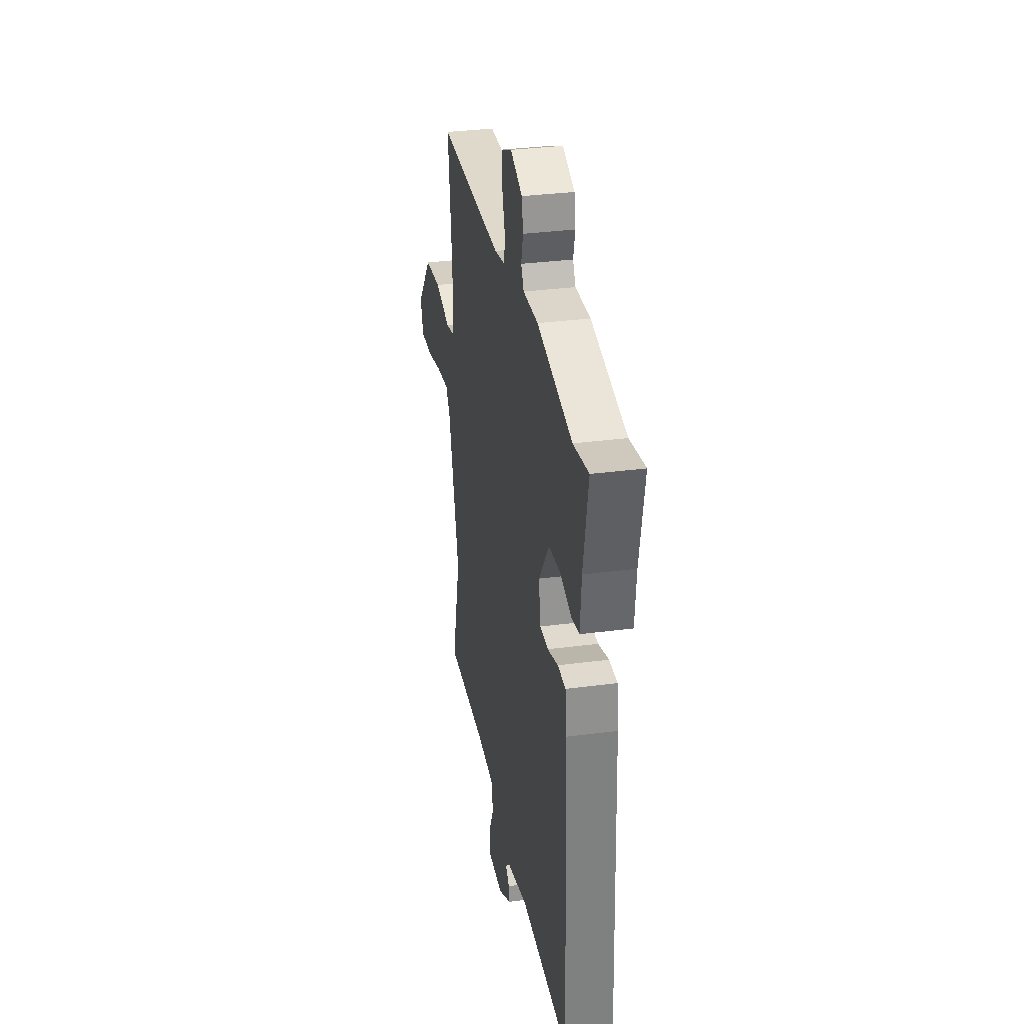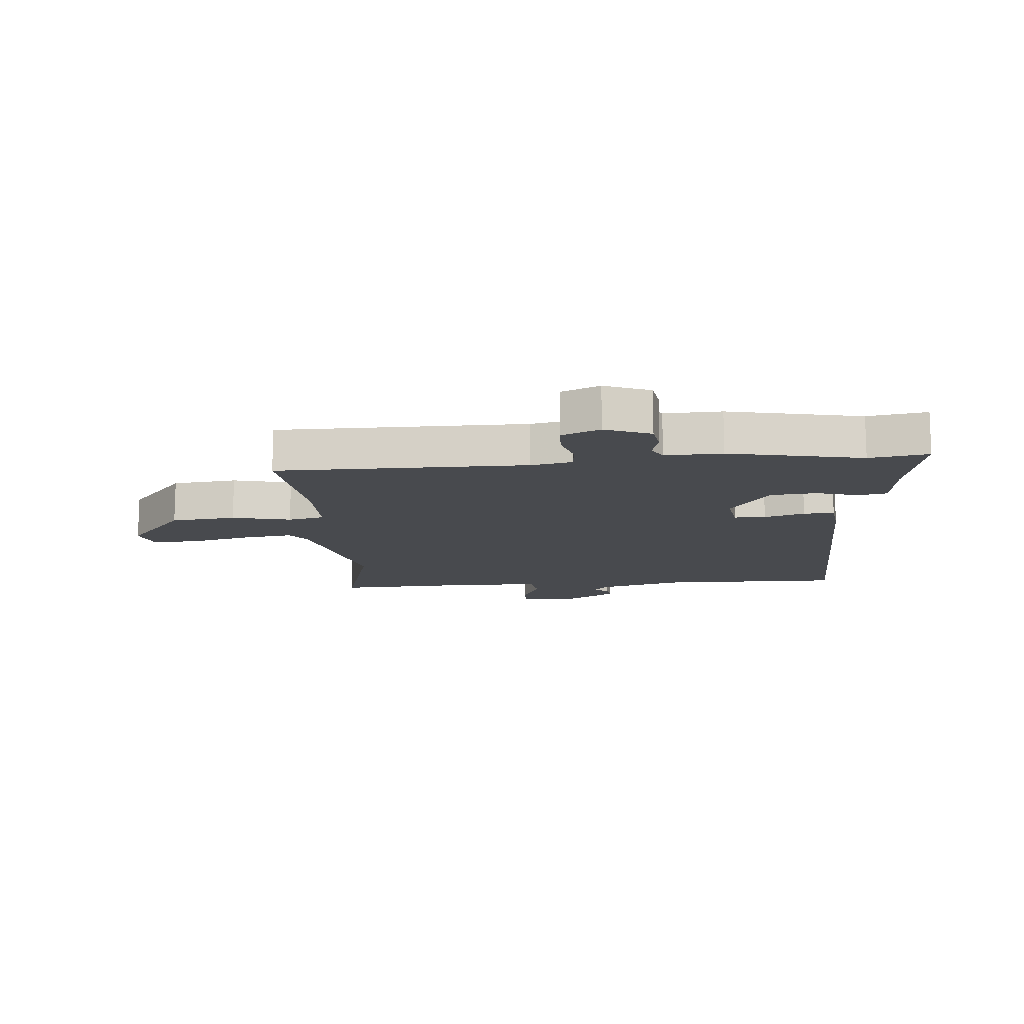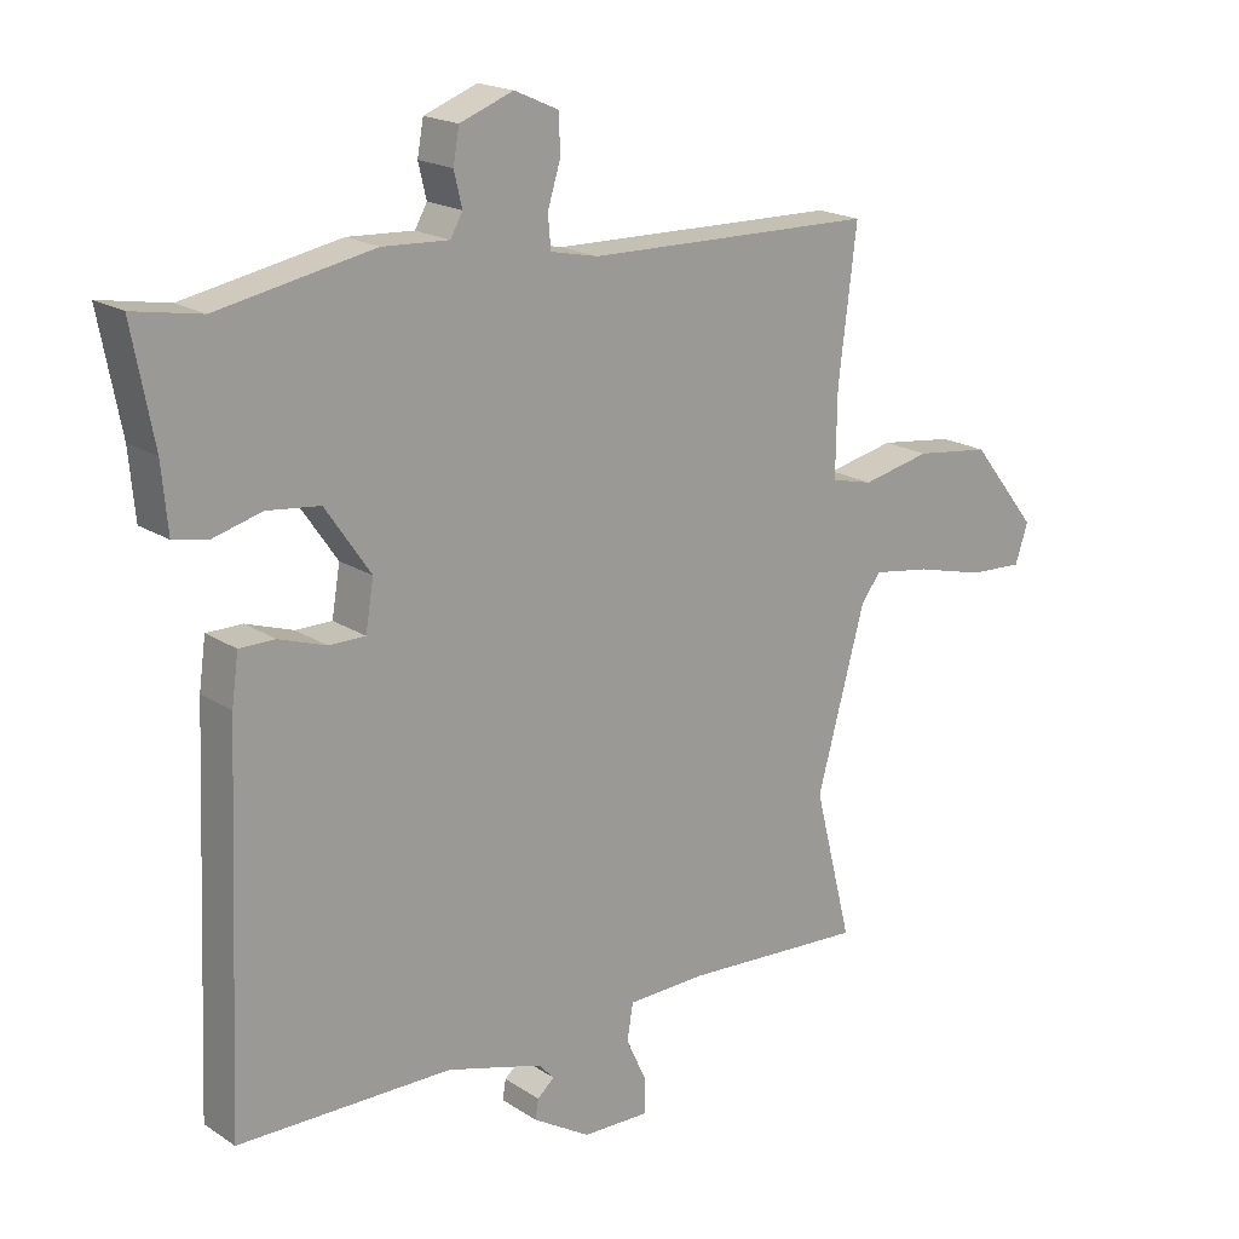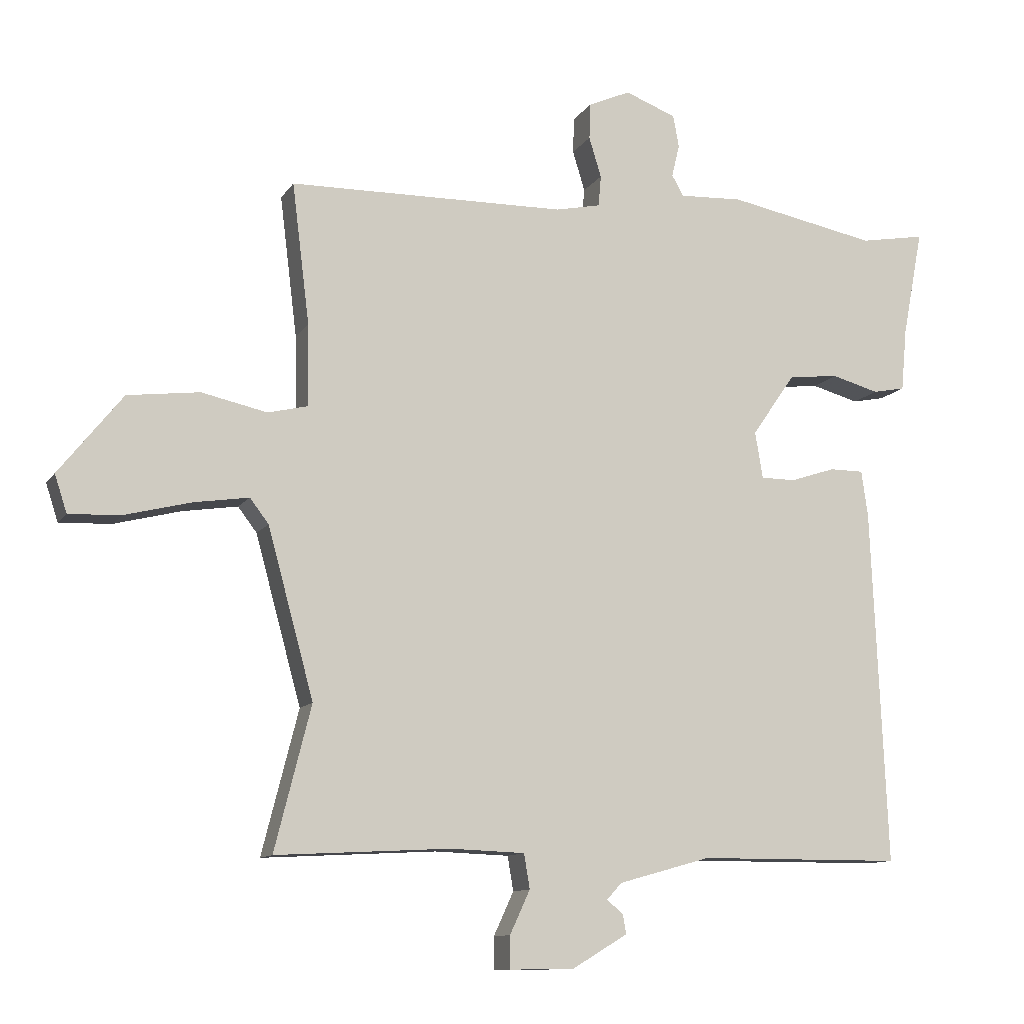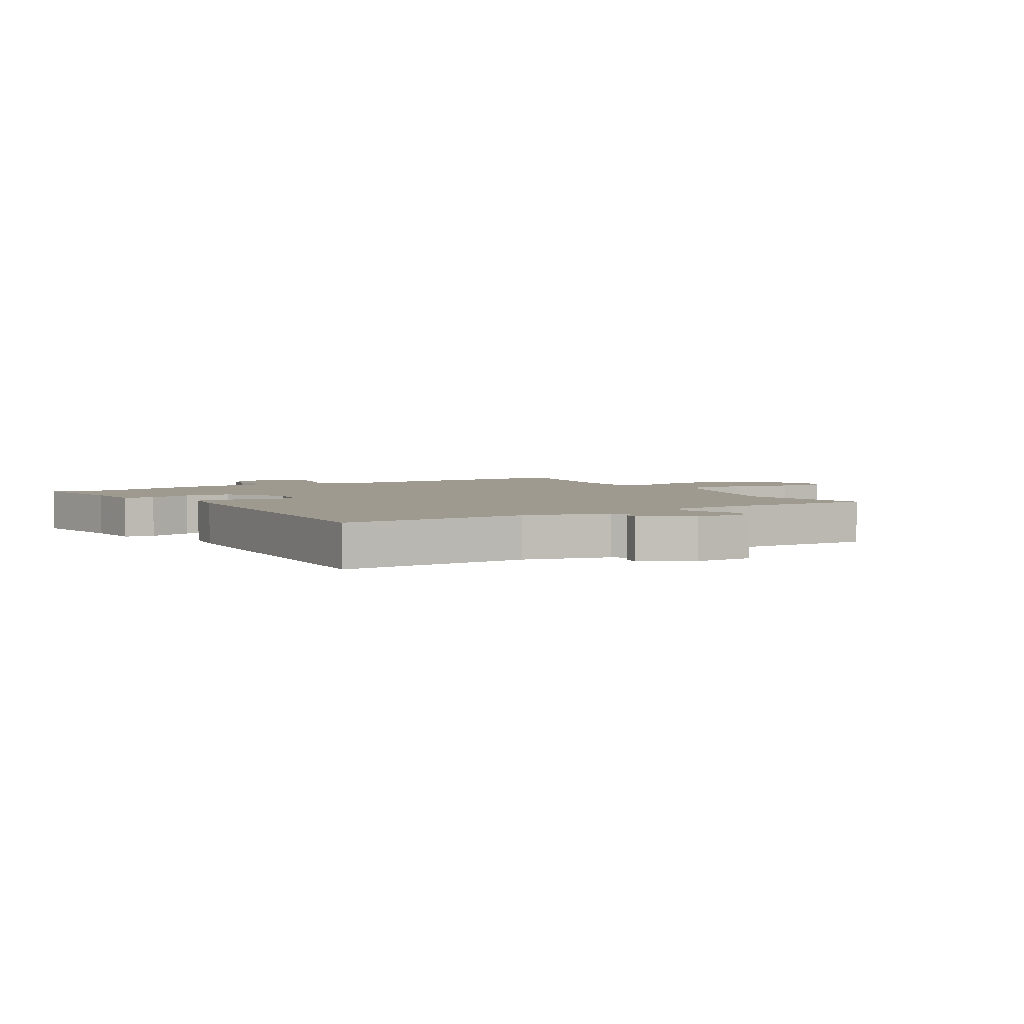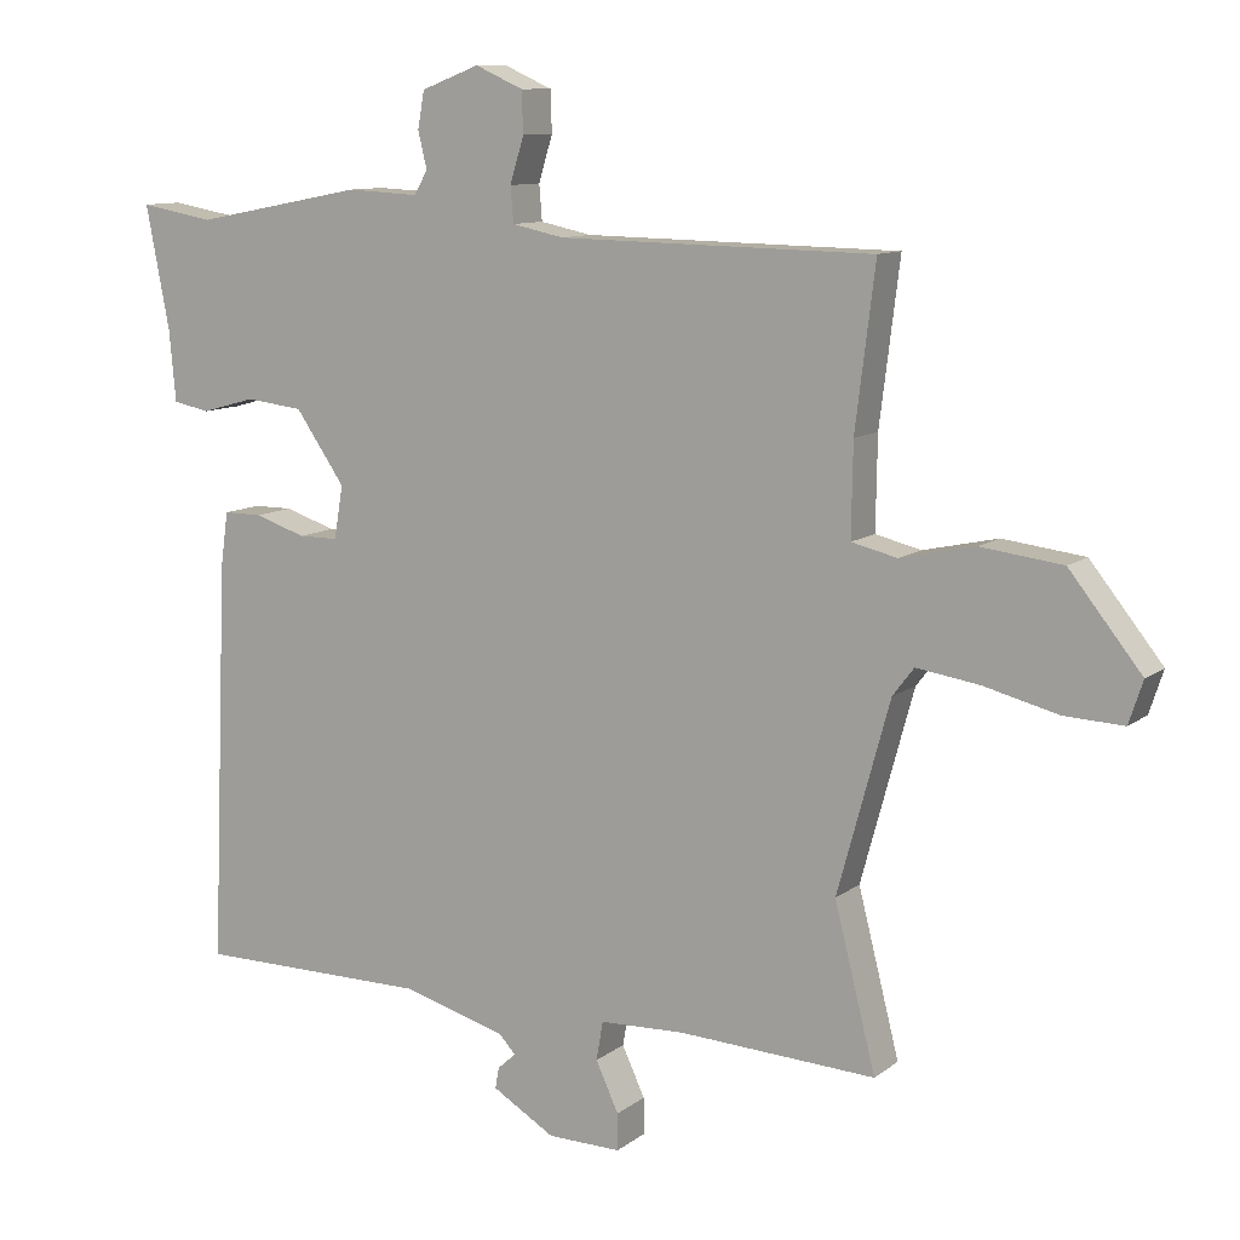
<metadata>
{"format":"obj","ext":"obj","renderer":"f3d","projection":"perspective","resolution":1024,"background":"white","views":[{"elev":32.9,"azim":79.7,"up":"+Z"},{"elev":-13.2,"azim":3.9,"up":"+Y"},{"elev":18.8,"azim":140.8,"up":"+Z"},{"elev":-11.3,"azim":-20.4,"up":"+Z"},{"elev":3.8,"azim":148.3,"up":"+Y"},{"elev":10.3,"azim":-150.7,"up":"+Z"}]}
</metadata>
<code>
v 0.491 0.07 -0.515
v 0.175 0.07 -0.517
v 0.033 0.07 -0.557
v 0.01 0.07 -0.582
v 0.035 0.07 -0.604
v 0.04 0.07 -0.633
v -0.045 0.07 -0.684
v -0.145 0.07 -0.686
v -0.145 0.07 -0.636
v -0.114 0.07 -0.569
v -0.123 0.07 -0.516
v -0.238 0.07 -0.512
v -0.507 0.07 -0.527
v -0.451 0.07 -0.306
v -0.522 0.07 -0.047
v -0.551 0.07 -0.009
v -0.636 0.07 -0.022
v -0.738 0.07 -0.048
v -0.818 0.07 -0.052
v -0.837 0.07 0.006
v -0.739 0.07 0.129
v -0.628 0.07 0.143
v -0.527 0.07 0.121
v -0.465 0.07 0.136
v -0.467 0.07 0.261
v -0.494 0.07 0.479
v -0.066 0.07 0.487
v 0.004 0.07 0.502
v 0.008 0.07 0.55
v -0.011 0.07 0.612
v -0.009 0.07 0.668
v 0.056 0.07 0.697
v 0.135 0.07 0.667
v 0.144 0.07 0.617
v 0.132 0.07 0.567
v 0.15 0.07 0.535
v 0.248 0.07 0.54
v 0.478 0.07 0.496
v 0.579 0.07 0.514
v 0.547 0.07 0.348
v 0.538 0.07 0.251
v 0.488 0.07 0.241
v 0.415 0.07 0.261
v 0.337 0.07 0.252
v 0.27 0.07 0.155
v 0.282 0.07 0.083
v 0.336 0.07 0.083
v 0.405 0.07 0.106
v 0.458 0.07 0.106
v 0.468 0.07 0.034
v 0.491 0 -0.515
v 0.175 0 -0.517
v 0.033 0 -0.557
v 0.01 0 -0.582
v 0.035 0 -0.604
v 0.04 0 -0.633
v -0.045 0 -0.684
v -0.145 0 -0.686
v -0.145 0 -0.636
v -0.114 0 -0.569
v -0.123 0 -0.516
v -0.238 0 -0.512
v -0.507 0 -0.527
v -0.451 0 -0.306
v -0.522 0 -0.047
v -0.551 0 -0.009
v -0.636 0 -0.022
v -0.738 0 -0.048
v -0.818 0 -0.052
v -0.837 0 0.006
v -0.739 0 0.129
v -0.628 0 0.143
v -0.527 0 0.121
v -0.465 0 0.136
v -0.467 0 0.261
v -0.494 0 0.479
v -0.066 0 0.487
v 0.004 0 0.502
v 0.008 0 0.55
v -0.011 0 0.612
v -0.009 0 0.668
v 0.056 0 0.697
v 0.135 0 0.667
v 0.144 0 0.617
v 0.132 0 0.567
v 0.15 0 0.535
v 0.248 0 0.54
v 0.478 0 0.496
v 0.579 0 0.514
v 0.547 0 0.348
v 0.538 0 0.251
v 0.488 0 0.241
v 0.415 0 0.261
v 0.337 0 0.252
v 0.27 0 0.155
v 0.282 0 0.083
v 0.336 0 0.083
v 0.405 0 0.106
v 0.458 0 0.106
v 0.468 0 0.034
f 50 1 2
f 49 50 2
f 48 49 2
f 47 48 2
f 46 47 2 3
f 45 46 3 4
f 40 41 42 43
f 40 43 44
f 39 40 44
f 38 39 44
f 38 44 45
f 37 38 45
f 36 37 45
f 33 34 35
f 32 33 35
f 31 32 35
f 30 31 35
f 29 30 35
f 36 45 4
f 35 36 4
f 29 35 4
f 28 29 4
f 25 26 27
f 27 28 4
f 25 27 4
f 24 25 4
f 21 22 23
f 20 21 23
f 19 20 23
f 18 19 23
f 17 18 23
f 16 17 23 24
f 12 13 14
f 11 12 14 15
f 8 9 10
f 7 8 10
f 6 7 10
f 5 6 10
f 4 5 10
f 4 10 11
f 15 16 24
f 11 15 24
f 4 11 24
f 52 51 100
f 52 100 99
f 52 99 98
f 52 98 97
f 53 52 97 96
f 54 53 96 95
f 93 92 91 90
f 94 93 90
f 94 90 89
f 94 89 88
f 95 94 88
f 95 88 87
f 95 87 86
f 85 84 83
f 85 83 82
f 85 82 81
f 85 81 80
f 85 80 79
f 54 95 86
f 54 86 85
f 54 85 79
f 54 79 78
f 77 76 75
f 54 78 77
f 54 77 75
f 54 75 74
f 73 72 71
f 73 71 70
f 73 70 69
f 73 69 68
f 73 68 67
f 74 73 67 66
f 64 63 62
f 65 64 62 61
f 60 59 58
f 60 58 57
f 60 57 56
f 60 56 55
f 60 55 54
f 61 60 54
f 74 66 65
f 74 65 61
f 74 61 54
f 1 51 52 2
f 2 52 53 3
f 3 53 54 4
f 4 54 55 5
f 5 55 56 6
f 6 56 57 7
f 7 57 58 8
f 8 58 59 9
f 9 59 60 10
f 10 60 61 11
f 11 61 62 12
f 12 62 63 13
f 13 63 64 14
f 14 64 65 15
f 15 65 66 16
f 16 66 67 17
f 17 67 68 18
f 18 68 69 19
f 19 69 70 20
f 20 70 71 21
f 21 71 72 22
f 22 72 73 23
f 23 73 74 24
f 24 74 75 25
f 25 75 76 26
f 26 76 77 27
f 27 77 78 28
f 28 78 79 29
f 29 79 80 30
f 30 80 81 31
f 31 81 82 32
f 32 82 83 33
f 33 83 84 34
f 34 84 85 35
f 35 85 86 36
f 36 86 87 37
f 37 87 88 38
f 38 88 89 39
f 39 89 90 40
f 40 90 91 41
f 41 91 92 42
f 42 92 93 43
f 43 93 94 44
f 44 94 95 45
f 45 95 96 46
f 46 96 97 47
f 47 97 98 48
f 48 98 99 49
f 49 99 100 50
f 50 100 51 1

</code>
